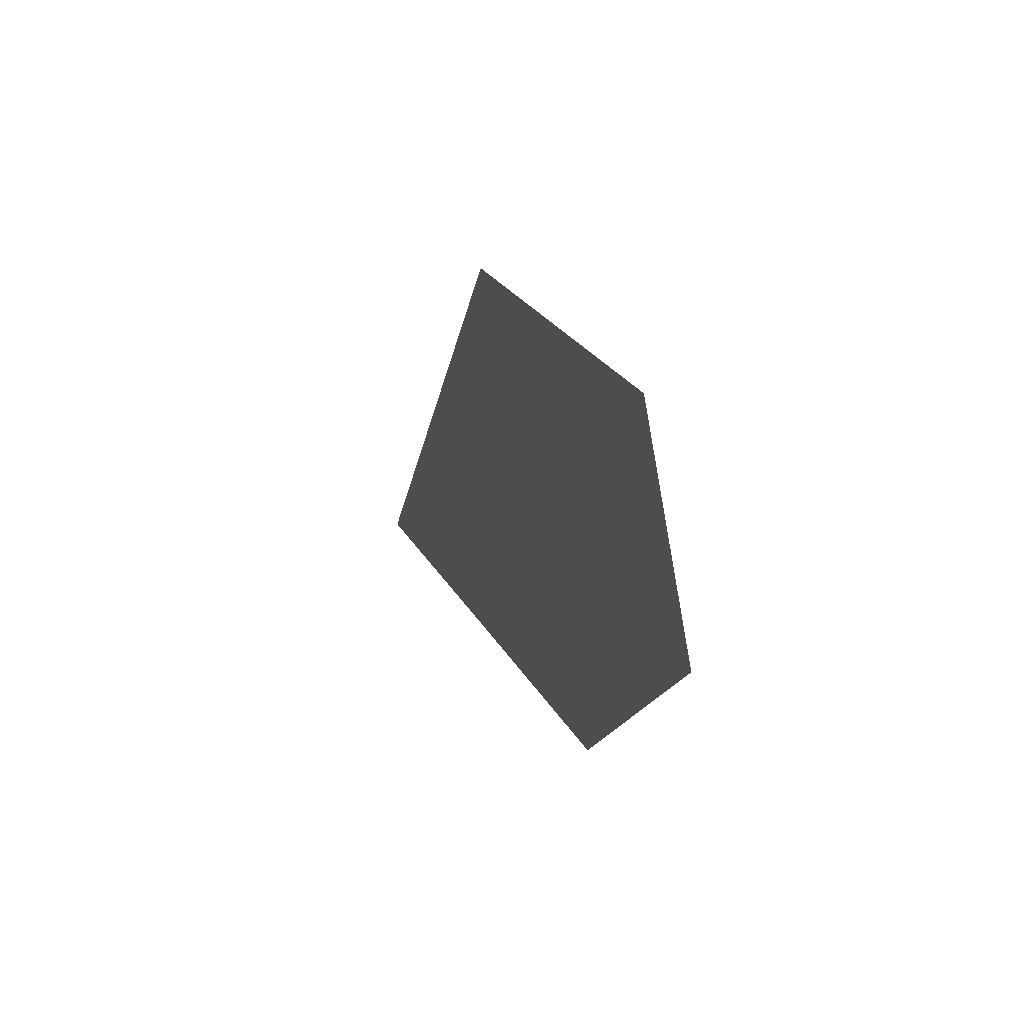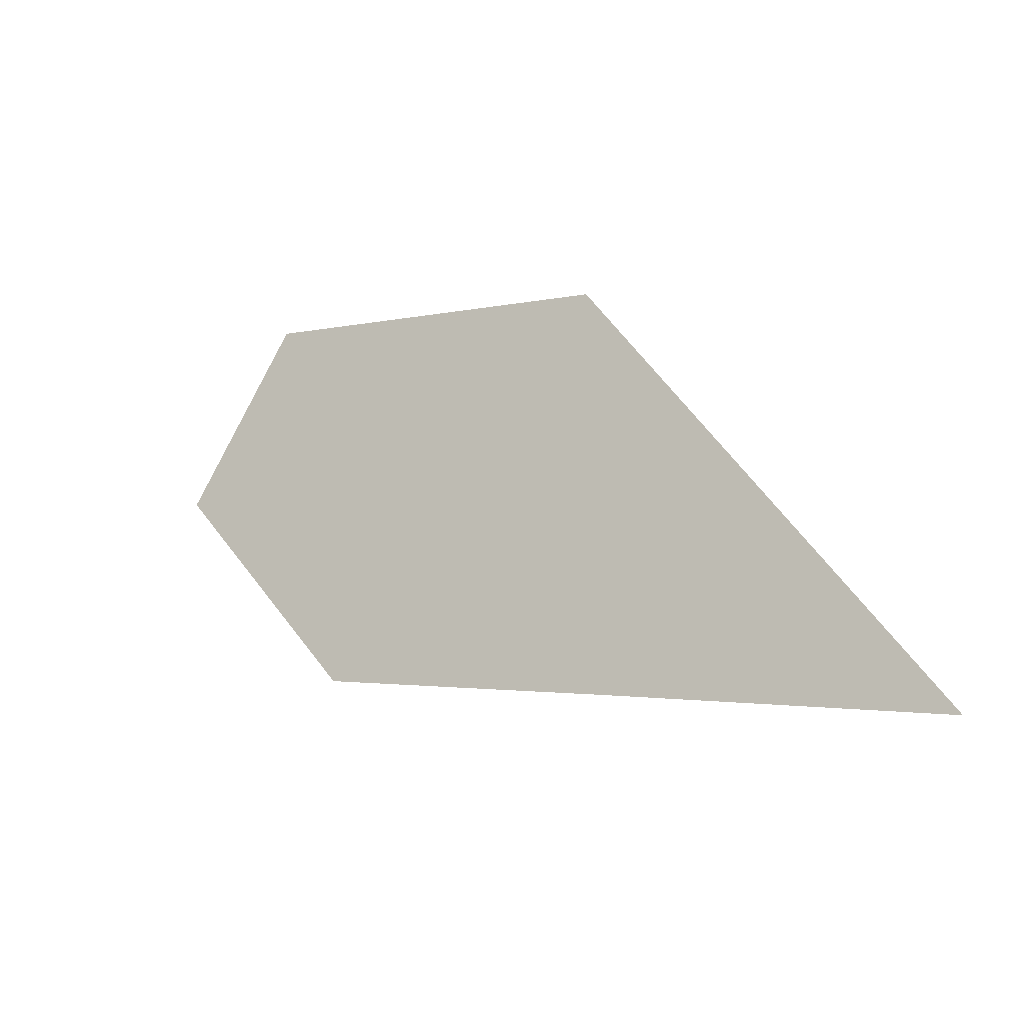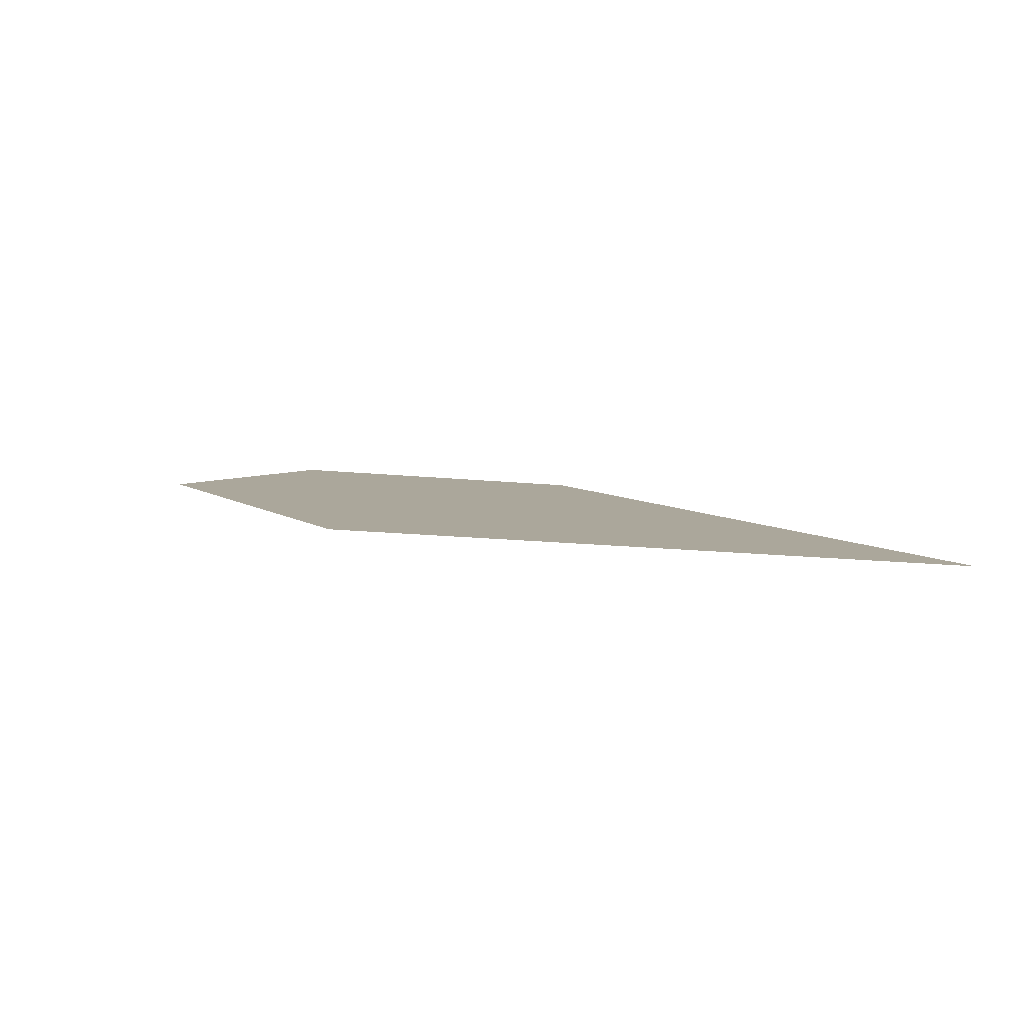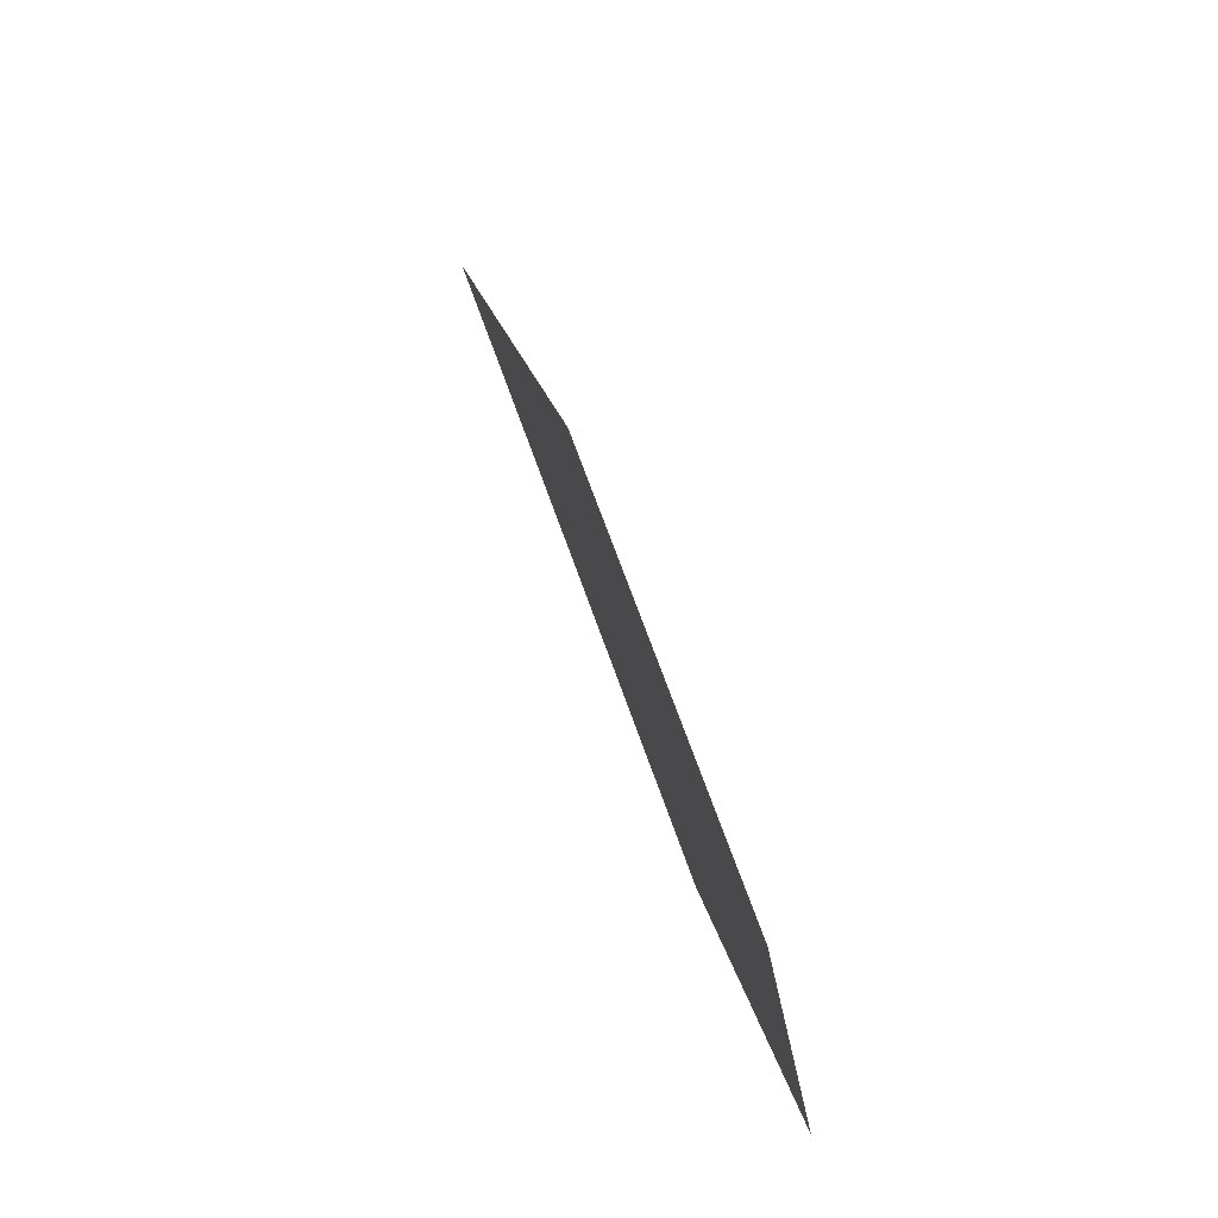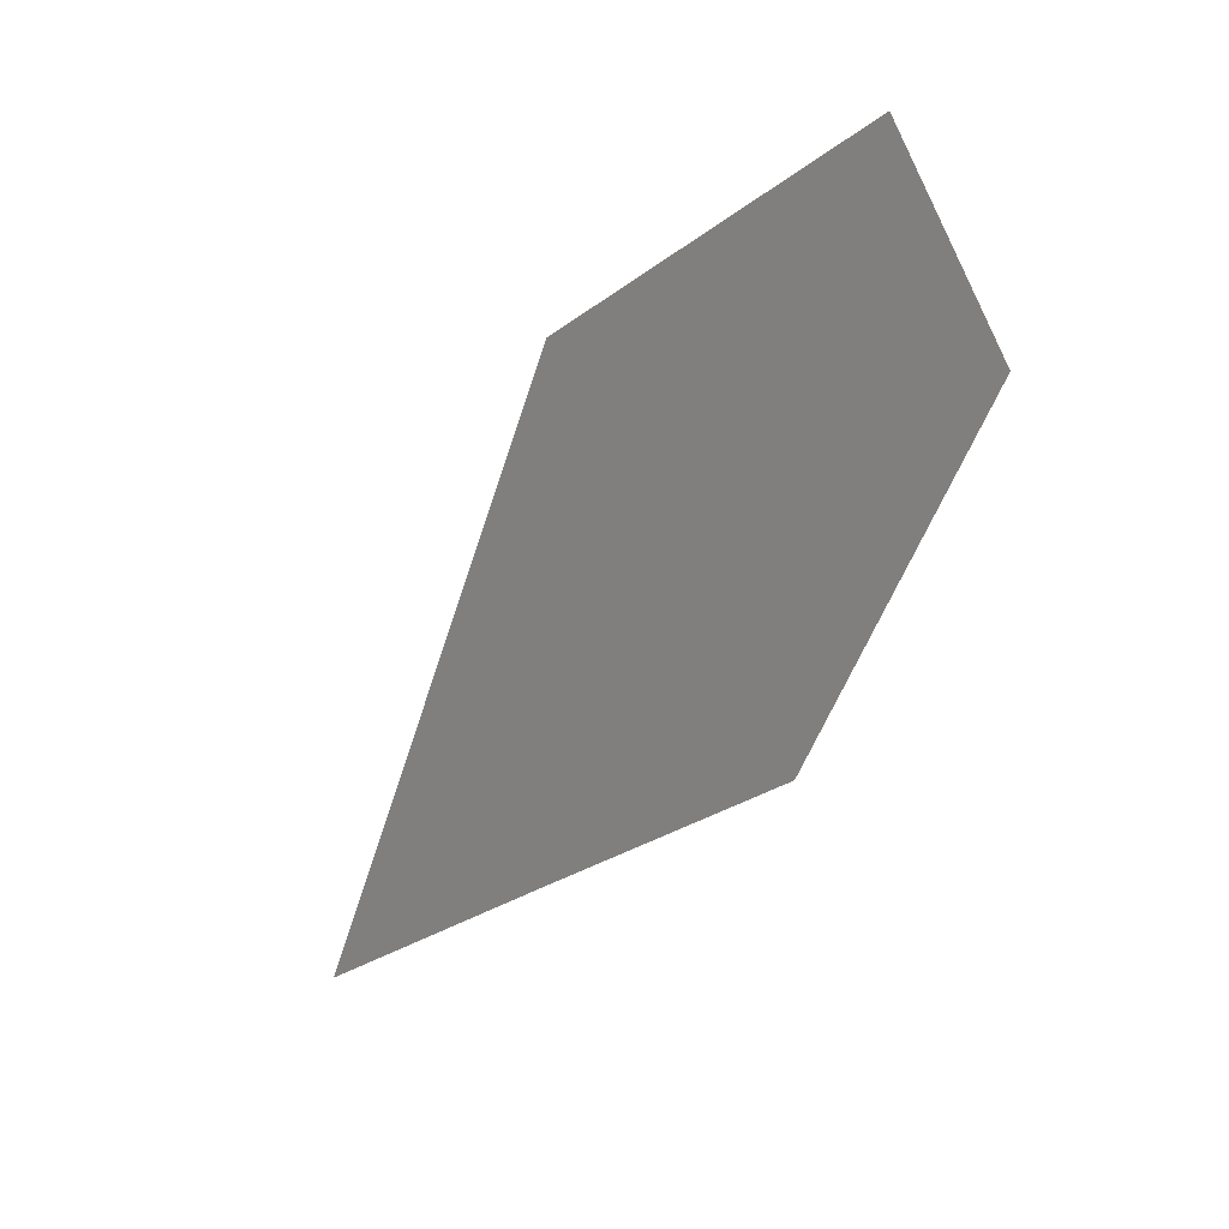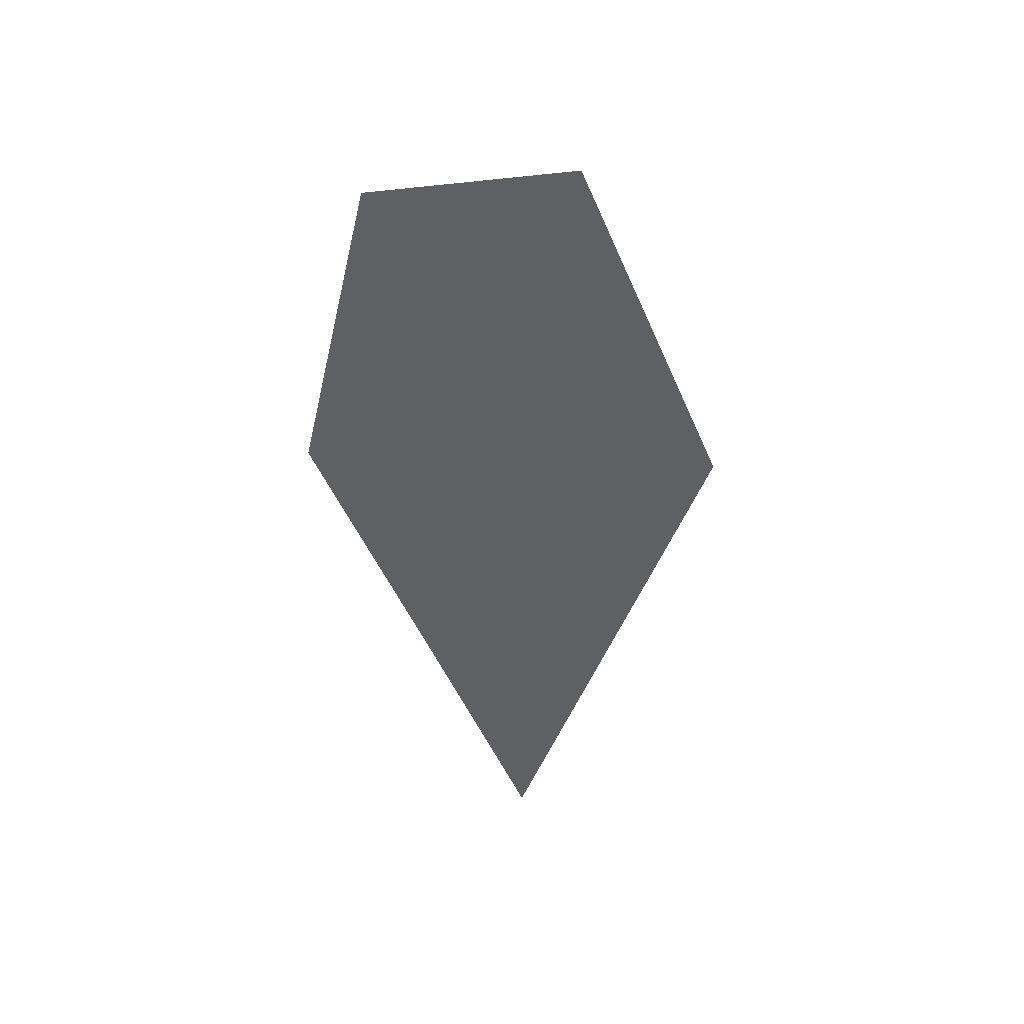
<metadata>
{"format":"obj","ext":"obj","renderer":"f3d","projection":"perspective","resolution":1024,"background":"white","views":[{"elev":40.1,"azim":72.0,"up":"+Y"},{"elev":-33.9,"azim":-141.4,"up":"+Y"},{"elev":8.2,"azim":-100.4,"up":"+Z"},{"elev":77.9,"azim":71.3,"up":"+Y"},{"elev":5.3,"azim":53.7,"up":"+Y"},{"elev":-42.6,"azim":131.5,"up":"+Z"}]}
</metadata>
<code>
v 0.03725 0.03908 -0.5
v 0.1037 0.152 -0.5
v 0.1768 0.09552 -0.5
v 0.1801 0.2815 -0.5
v 0.2366 0.2184 -0.5
v 0.3097 0.1487 -0.5
v 0.3495 0.3446 -0.5
v 0.3994 0.2715 -0.5
v 0.4558 0.3711 -0.5
f 6 8 7
f 7 6 4
f 4 3 6
f 3 4 1

</code>
